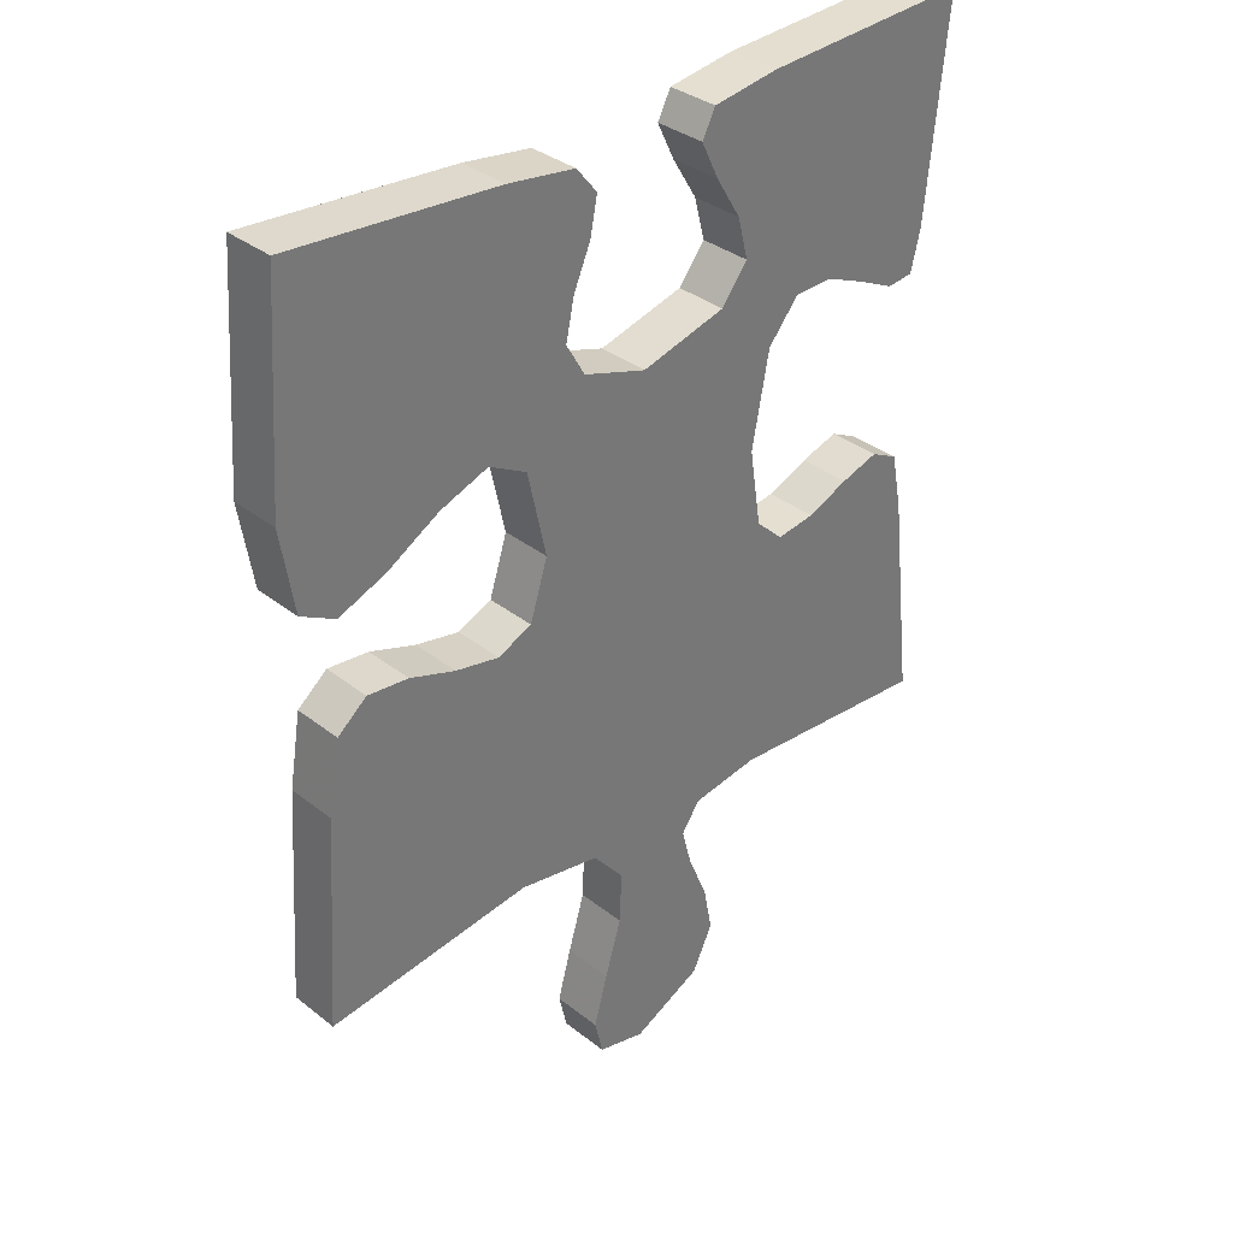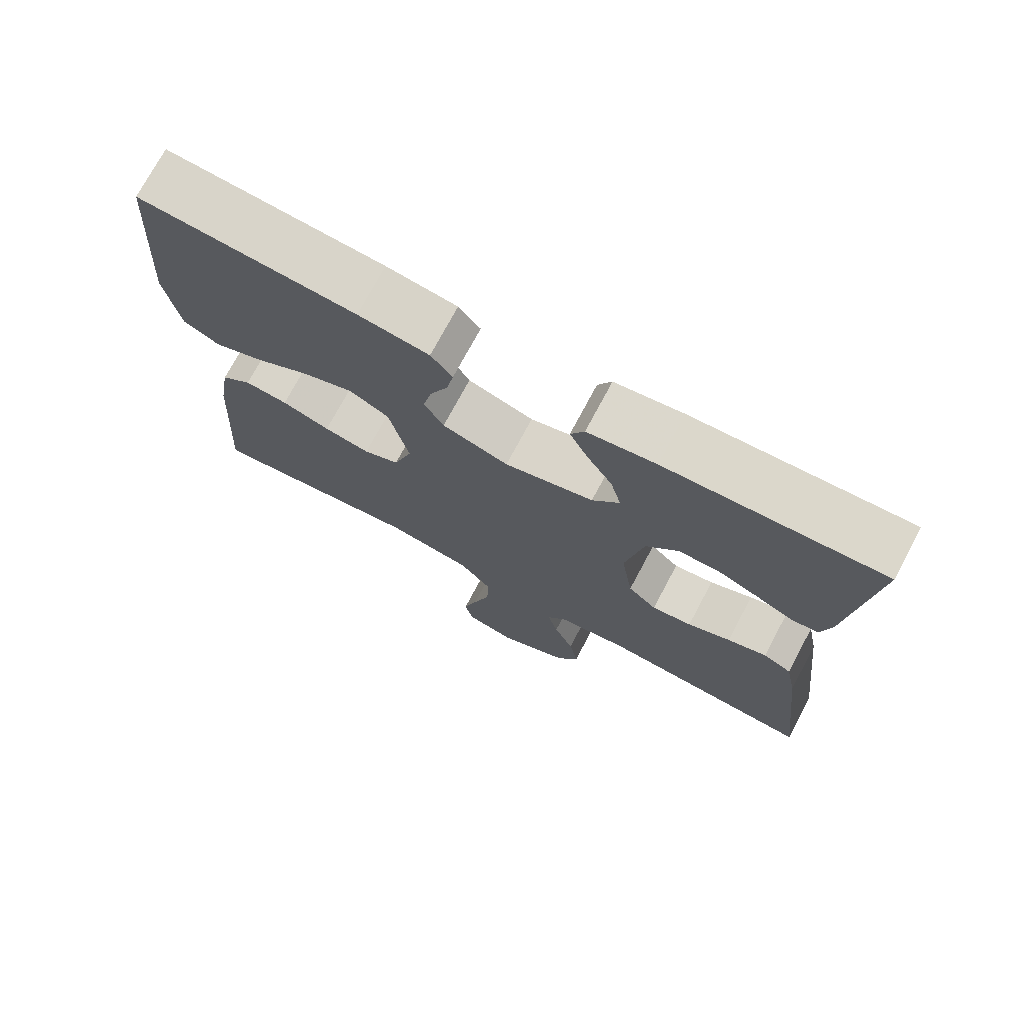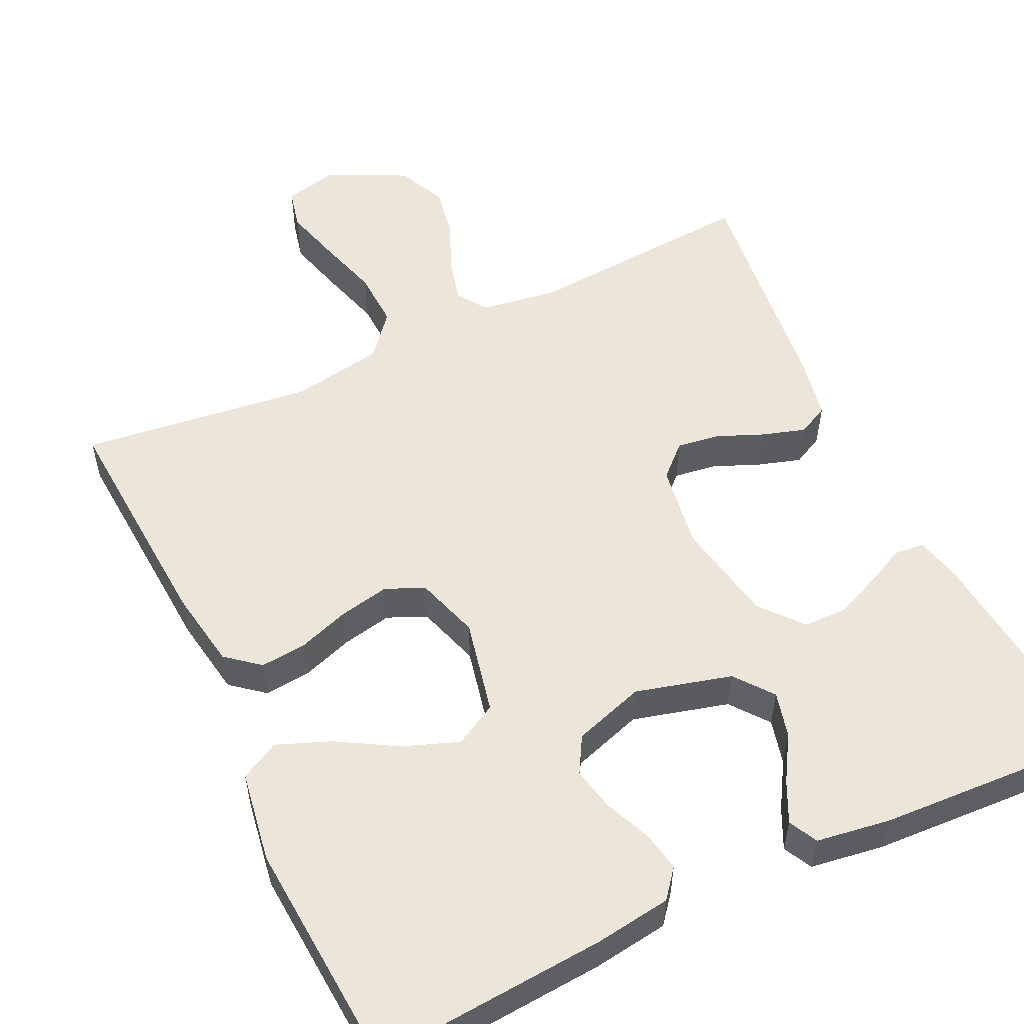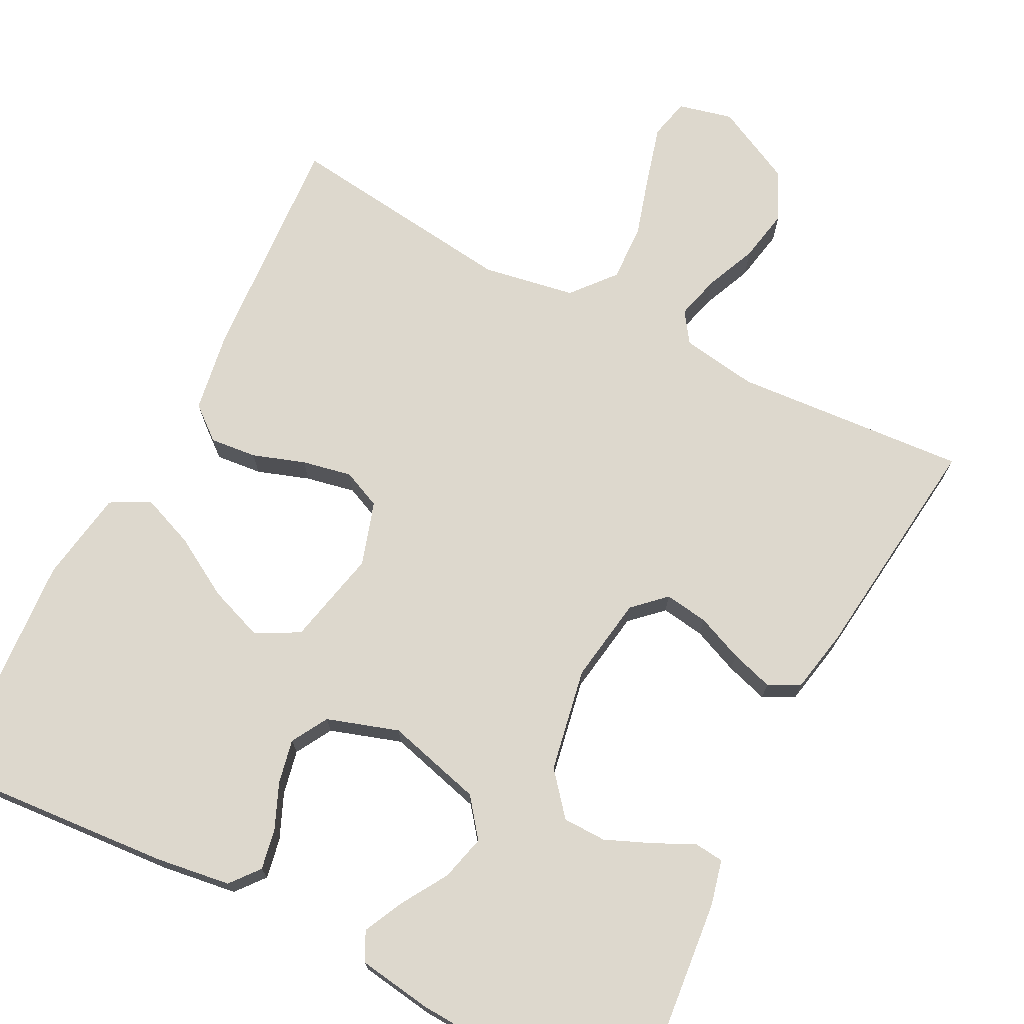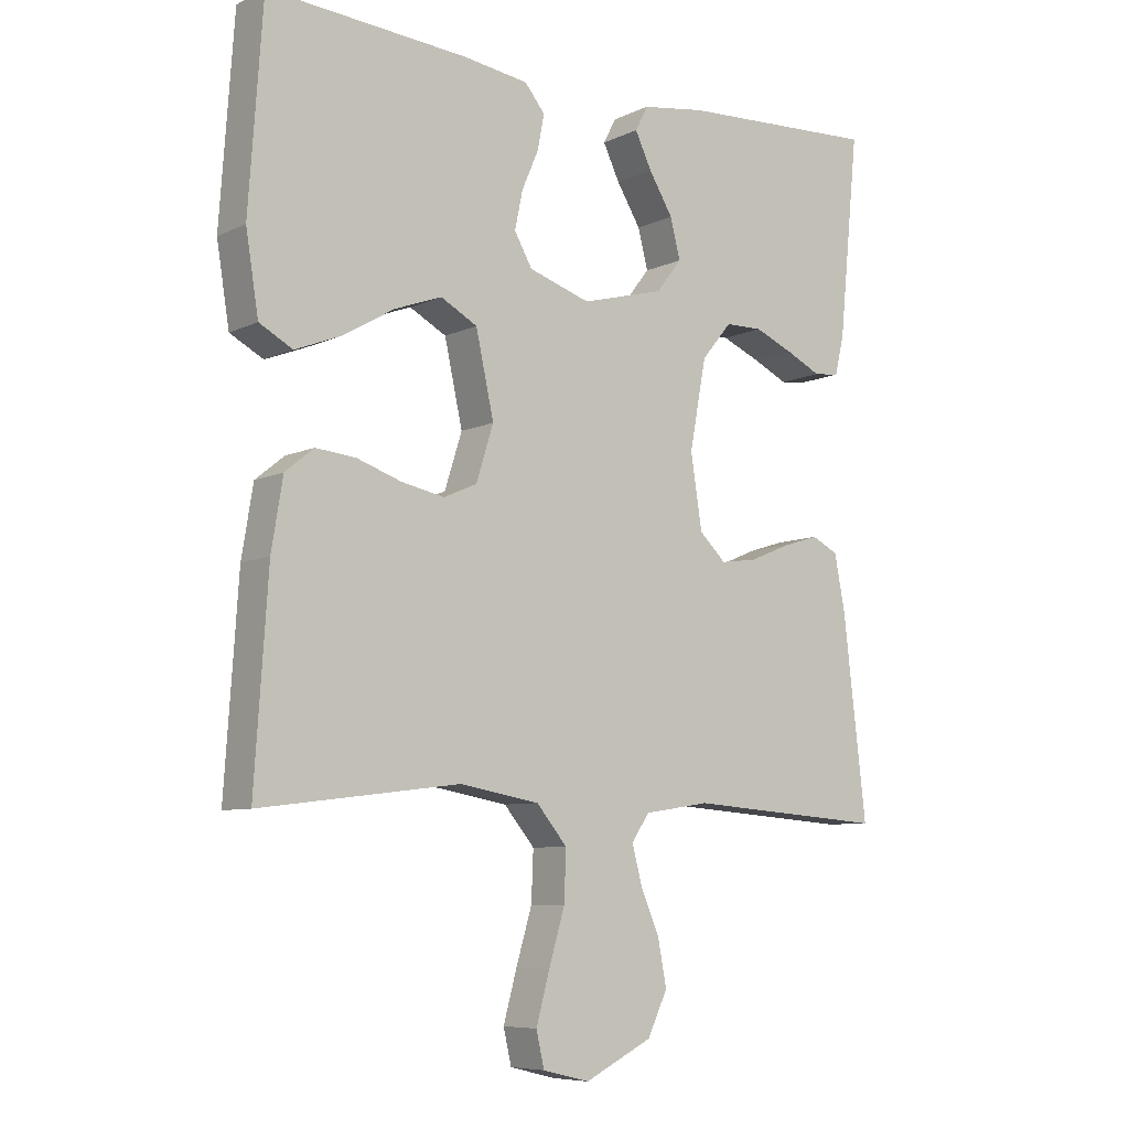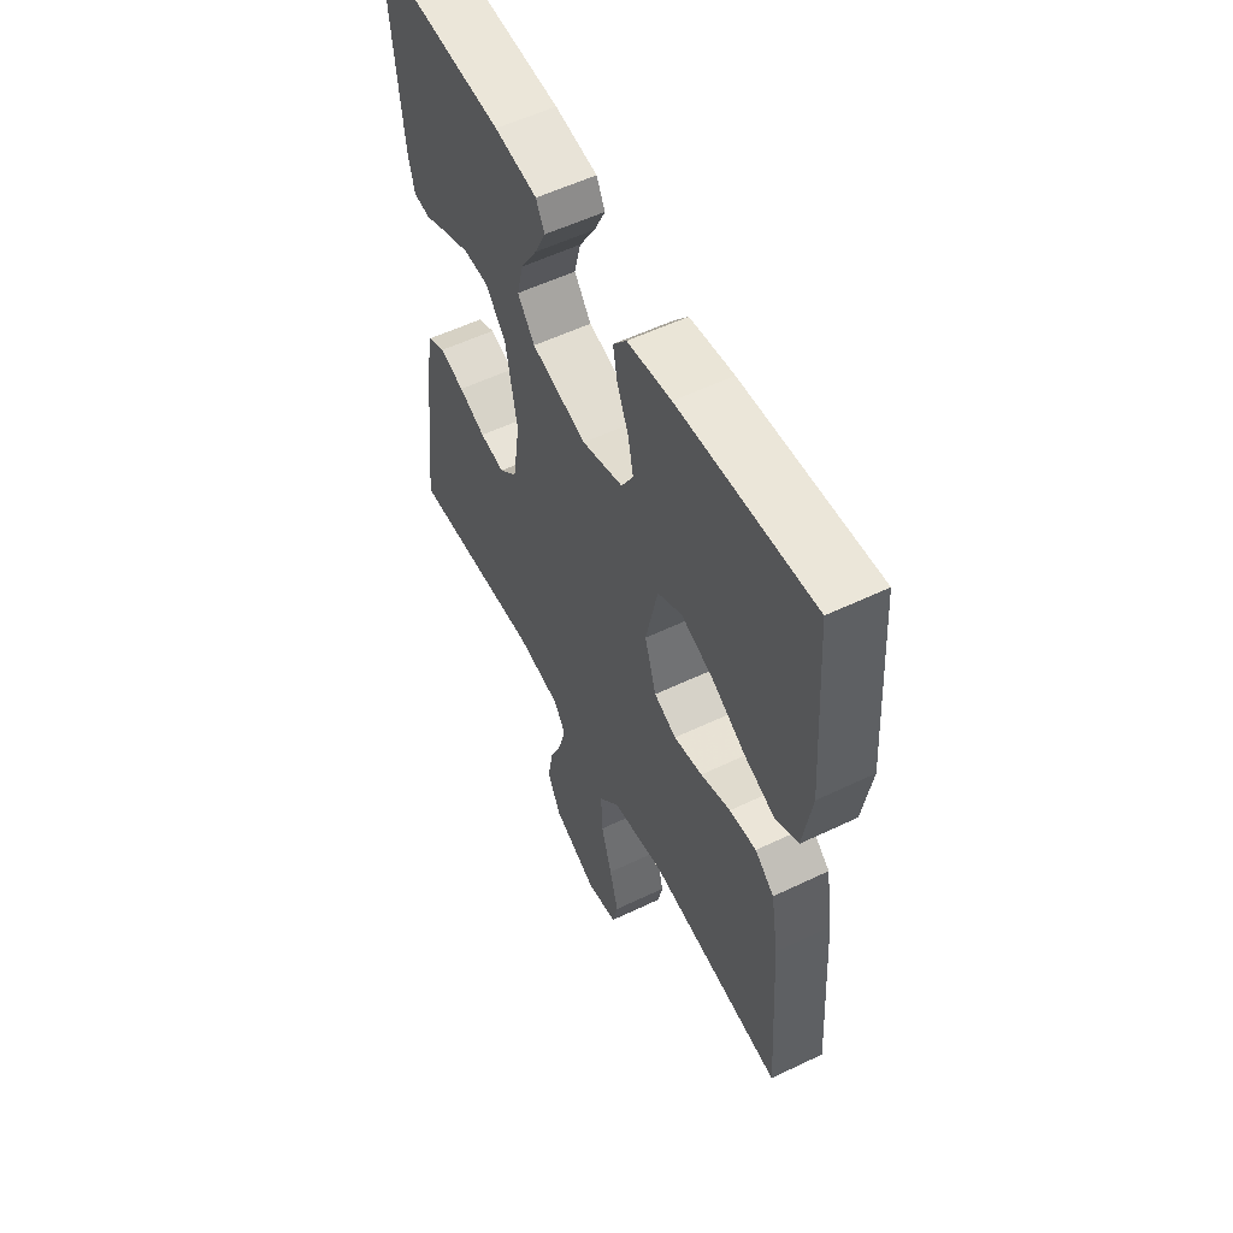
<metadata>
{"format":"obj","ext":"obj","renderer":"f3d","projection":"perspective","resolution":1024,"background":"white","views":[{"elev":34.5,"azim":-43.5,"up":"+Z"},{"elev":74.0,"azim":28.1,"up":"+Z"},{"elev":54.2,"azim":-25.4,"up":"+Y"},{"elev":72.1,"azim":27.2,"up":"+Y"},{"elev":-7.6,"azim":-37.6,"up":"+Z"},{"elev":55.8,"azim":-116.7,"up":"+Z"}]}
</metadata>
<code>
v -0.5 0.07 -0.5
v -0.48 0.07 -0.2
v -0.463 0.07 -0.097
v -0.42 0.07 -0.062
v -0.36 0.07 -0.068
v -0.293 0.07 -0.091
v -0.229 0.07 -0.104
v -0.179 0.07 -0.082
v -0.153 0.07 0
v -0.18 0.07 0.123
v -0.235 0.07 0.153
v -0.306 0.07 0.127
v -0.383 0.07 0.082
v -0.452 0.07 0.055
v -0.502 0.07 0.082
v -0.521 0.07 0.2
v -0.5 0.07 0.5
v -0.2 0.07 0.477
v -0.102 0.07 0.463
v -0.072 0.07 0.426
v -0.082 0.07 0.374
v -0.107 0.07 0.316
v -0.119 0.07 0.259
v -0.092 0.07 0.212
v 0 0.07 0.182
v 0.124 0.07 0.215
v 0.162 0.07 0.264
v 0.147 0.07 0.323
v 0.111 0.07 0.382
v 0.086 0.07 0.434
v 0.105 0.07 0.471
v 0.2 0.07 0.485
v 0.5 0.07 0.5
v 0.47 0.07 0.2
v 0.456 0.07 0.142
v 0.418 0.07 0.138
v 0.366 0.07 0.163
v 0.307 0.07 0.188
v 0.251 0.07 0.187
v 0.206 0.07 0.133
v 0.181 0.07 0
v 0.198 0.07 -0.11
v 0.238 0.07 -0.148
v 0.294 0.07 -0.14
v 0.354 0.07 -0.115
v 0.409 0.07 -0.098
v 0.449 0.07 -0.118
v 0.465 0.07 -0.2
v 0.5 0.07 -0.5
v 0.2 0.07 -0.478
v 0.102 0.07 -0.493
v 0.075 0.07 -0.532
v 0.09 0.07 -0.589
v 0.118 0.07 -0.655
v 0.131 0.07 -0.723
v 0.101 0.07 -0.786
v 0 0.07 -0.836
v -0.07 0.07 -0.819
v -0.082 0.07 -0.767
v -0.062 0.07 -0.694
v -0.038 0.07 -0.613
v -0.035 0.07 -0.539
v -0.081 0.07 -0.484
v -0.2 0.07 -0.463
v -0.5 0 -0.5
v -0.48 0 -0.2
v -0.463 0 -0.097
v -0.42 0 -0.062
v -0.36 0 -0.068
v -0.293 0 -0.091
v -0.229 0 -0.104
v -0.179 0 -0.082
v -0.153 0 0
v -0.18 0 0.123
v -0.235 0 0.153
v -0.306 0 0.127
v -0.383 0 0.082
v -0.452 0 0.055
v -0.502 0 0.082
v -0.521 0 0.2
v -0.5 0 0.5
v -0.2 0 0.477
v -0.102 0 0.463
v -0.072 0 0.426
v -0.082 0 0.374
v -0.107 0 0.316
v -0.119 0 0.259
v -0.092 0 0.212
v 0 0 0.182
v 0.124 0 0.215
v 0.162 0 0.264
v 0.147 0 0.323
v 0.111 0 0.382
v 0.086 0 0.434
v 0.105 0 0.471
v 0.2 0 0.485
v 0.5 0 0.5
v 0.47 0 0.2
v 0.456 0 0.142
v 0.418 0 0.138
v 0.366 0 0.163
v 0.307 0 0.188
v 0.251 0 0.187
v 0.206 0 0.133
v 0.181 0 0
v 0.198 0 -0.11
v 0.238 0 -0.148
v 0.294 0 -0.14
v 0.354 0 -0.115
v 0.409 0 -0.098
v 0.449 0 -0.118
v 0.465 0 -0.2
v 0.5 0 -0.5
v 0.2 0 -0.478
v 0.102 0 -0.493
v 0.075 0 -0.532
v 0.09 0 -0.589
v 0.118 0 -0.655
v 0.131 0 -0.723
v 0.101 0 -0.786
v 0 0 -0.836
v -0.07 0 -0.819
v -0.082 0 -0.767
v -0.062 0 -0.694
v -0.038 0 -0.613
v -0.035 0 -0.539
v -0.081 0 -0.484
v -0.2 0 -0.463
f 58 59 60 61
f 56 57 58 61
f 56 61 62
f 53 54 55 56
f 52 53 56 62
f 51 52 62 63
f 47 48 49 50
f 44 45 46 47
f 43 44 47 50
f 42 43 50 51
f 34 35 36 37
f 34 37 38
f 33 34 38 39
f 28 29 30 31
f 28 31 32 33
f 19 20 21 22
f 19 22 23
f 18 19 23
f 17 18 23
f 16 17 23 24
f 12 13 14 15
f 11 12 15 16
f 3 4 5 6
f 3 6 7
f 64 1 2 3
f 64 3 7
f 63 64 7 8
f 41 42 51 63
f 40 41 63 8
f 39 40 8 9
f 27 28 33 39
f 26 27 39
f 25 26 39 9
f 11 16 24 25
f 10 11 25
f 9 10 25
f 125 124 123 122
f 125 122 121 120
f 126 125 120
f 120 119 118 117
f 126 120 117 116
f 127 126 116 115
f 114 113 112 111
f 111 110 109 108
f 114 111 108 107
f 115 114 107 106
f 101 100 99 98
f 102 101 98
f 103 102 98 97
f 95 94 93 92
f 97 96 95 92
f 86 85 84 83
f 87 86 83
f 87 83 82
f 87 82 81
f 88 87 81 80
f 79 78 77 76
f 80 79 76 75
f 70 69 68 67
f 71 70 67
f 67 66 65 128
f 71 67 128
f 72 71 128 127
f 127 115 106 105
f 72 127 105 104
f 73 72 104 103
f 103 97 92 91
f 103 91 90
f 73 103 90 89
f 89 88 80 75
f 89 75 74
f 89 74 73
f 1 65 66 2
f 2 66 67 3
f 3 67 68 4
f 4 68 69 5
f 5 69 70 6
f 6 70 71 7
f 7 71 72 8
f 8 72 73 9
f 9 73 74 10
f 10 74 75 11
f 11 75 76 12
f 12 76 77 13
f 13 77 78 14
f 14 78 79 15
f 15 79 80 16
f 16 80 81 17
f 17 81 82 18
f 18 82 83 19
f 19 83 84 20
f 20 84 85 21
f 21 85 86 22
f 22 86 87 23
f 23 87 88 24
f 24 88 89 25
f 25 89 90 26
f 26 90 91 27
f 27 91 92 28
f 28 92 93 29
f 29 93 94 30
f 30 94 95 31
f 31 95 96 32
f 32 96 97 33
f 33 97 98 34
f 34 98 99 35
f 35 99 100 36
f 36 100 101 37
f 37 101 102 38
f 38 102 103 39
f 39 103 104 40
f 40 104 105 41
f 41 105 106 42
f 42 106 107 43
f 43 107 108 44
f 44 108 109 45
f 45 109 110 46
f 46 110 111 47
f 47 111 112 48
f 48 112 113 49
f 49 113 114 50
f 50 114 115 51
f 51 115 116 52
f 52 116 117 53
f 53 117 118 54
f 54 118 119 55
f 55 119 120 56
f 56 120 121 57
f 57 121 122 58
f 58 122 123 59
f 59 123 124 60
f 60 124 125 61
f 61 125 126 62
f 62 126 127 63
f 63 127 128 64
f 64 128 65 1

</code>
